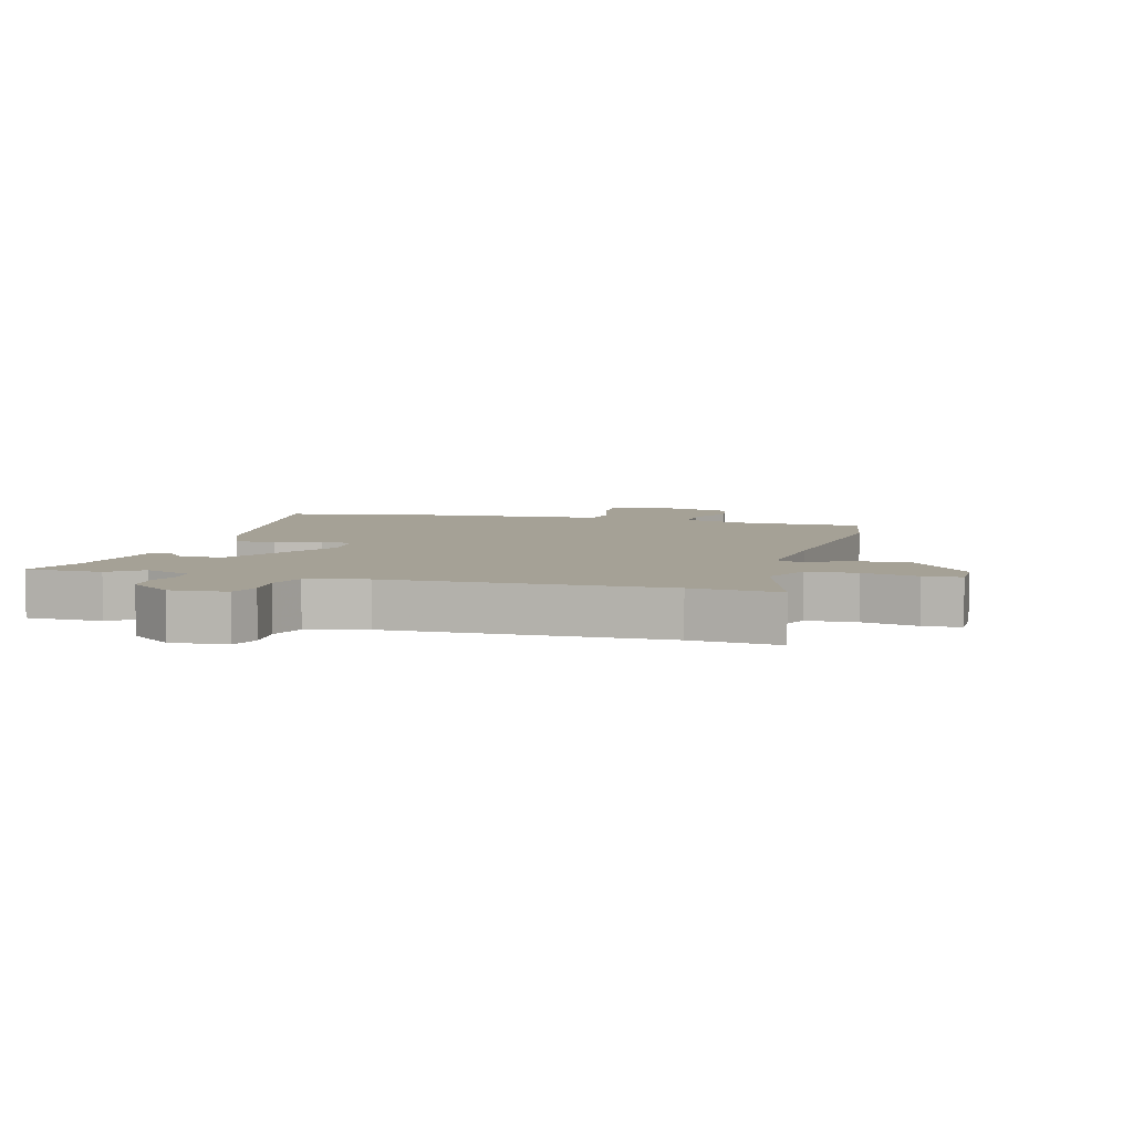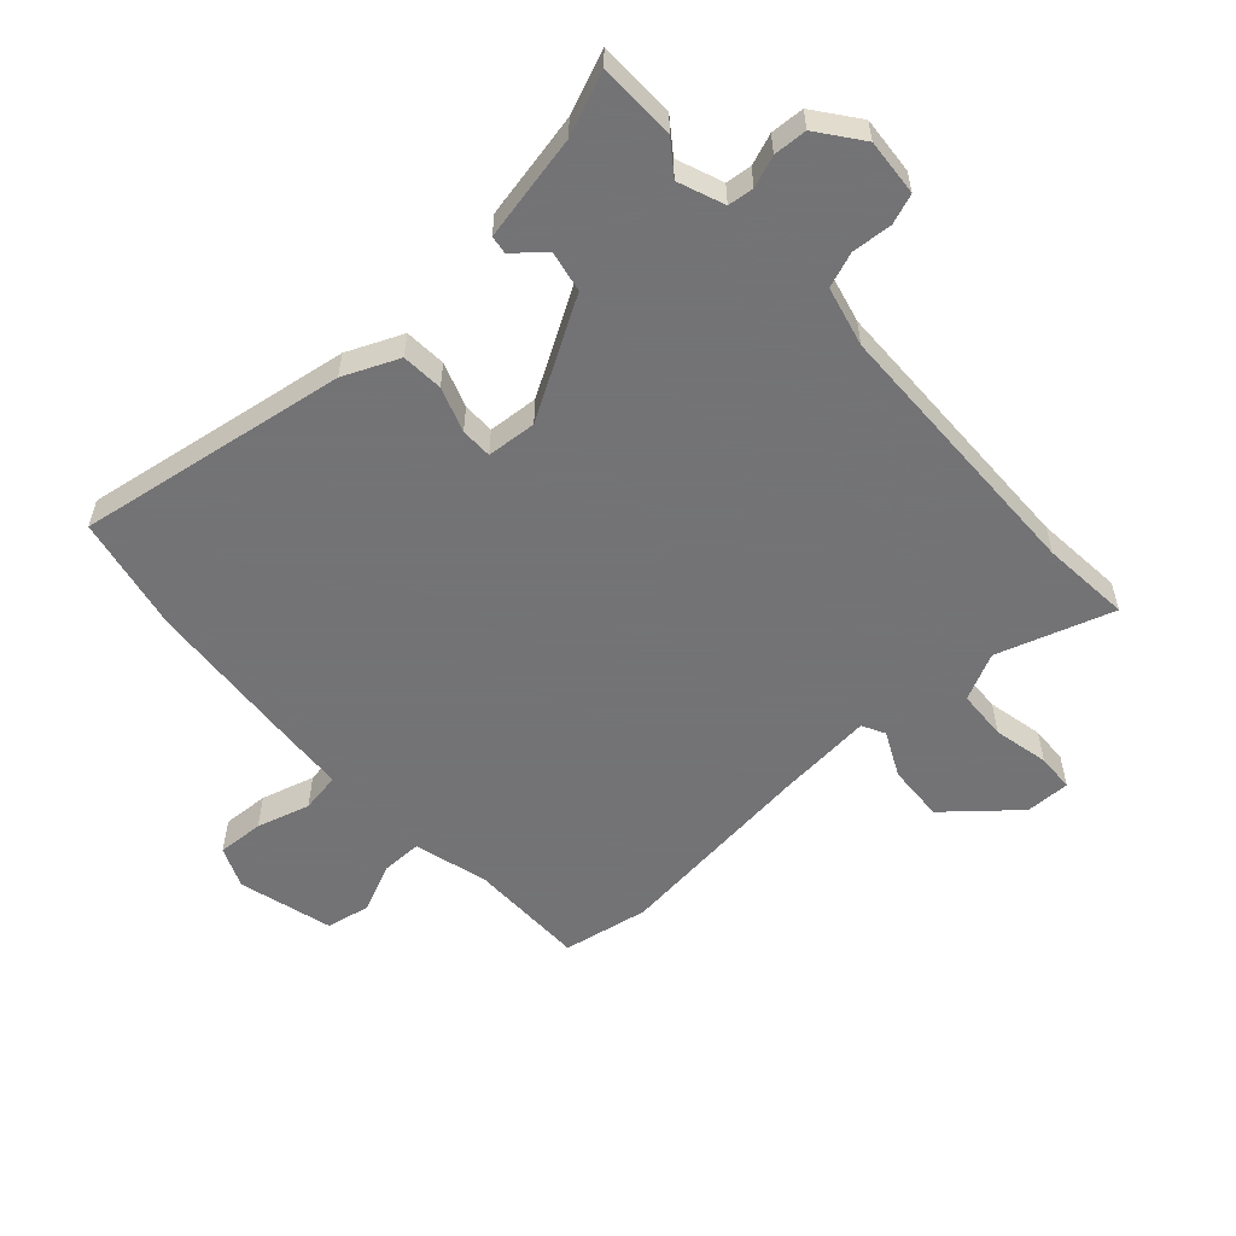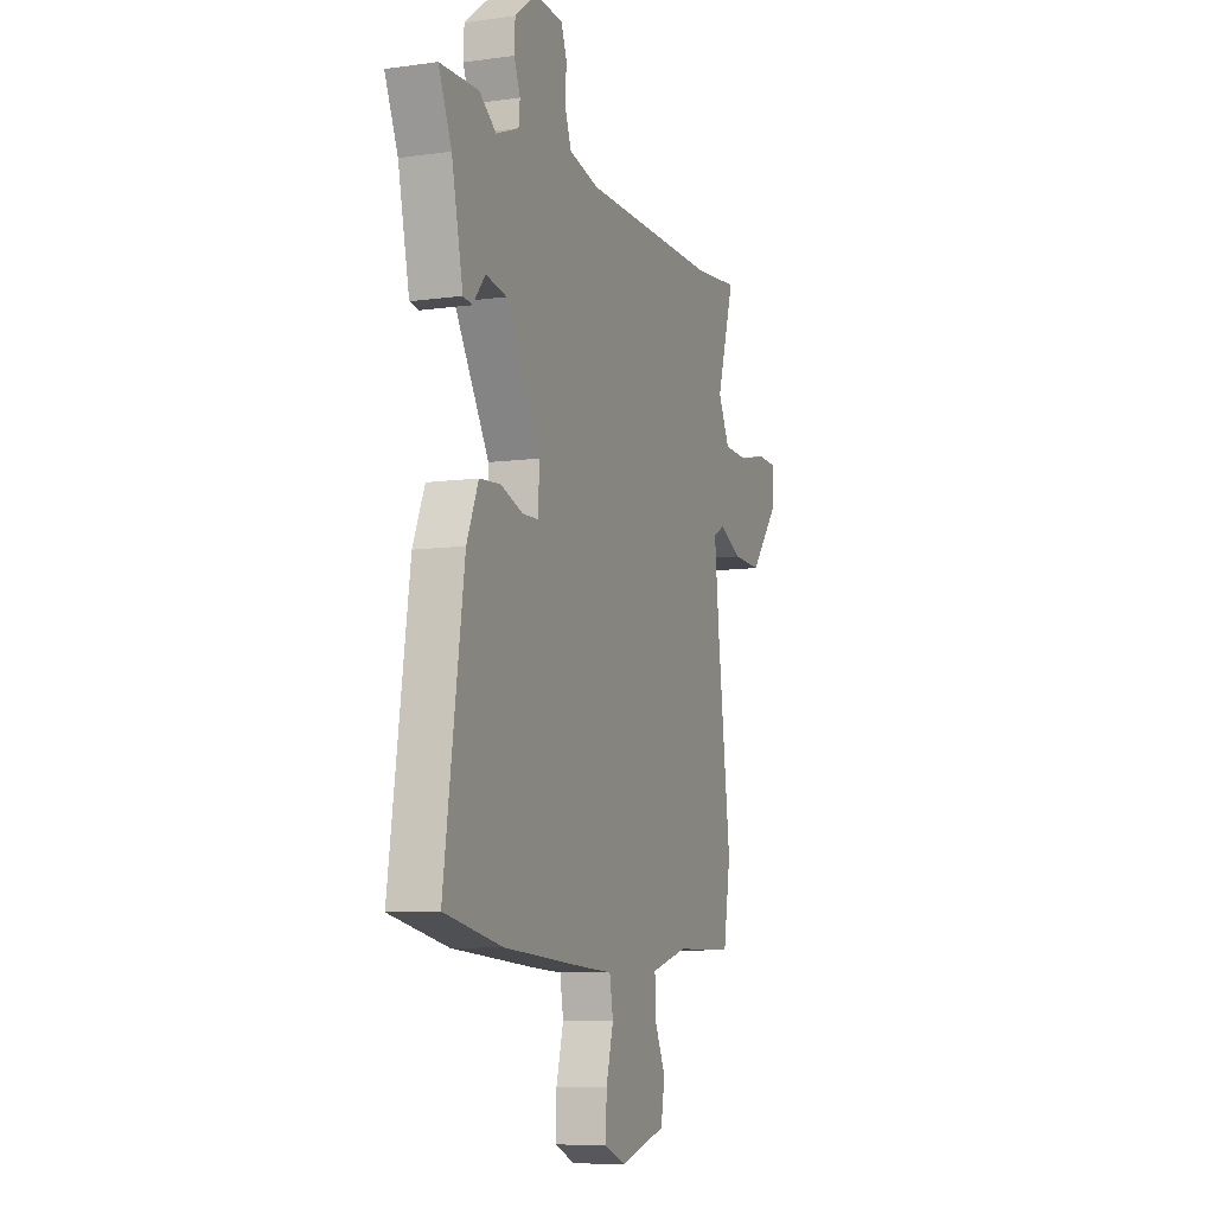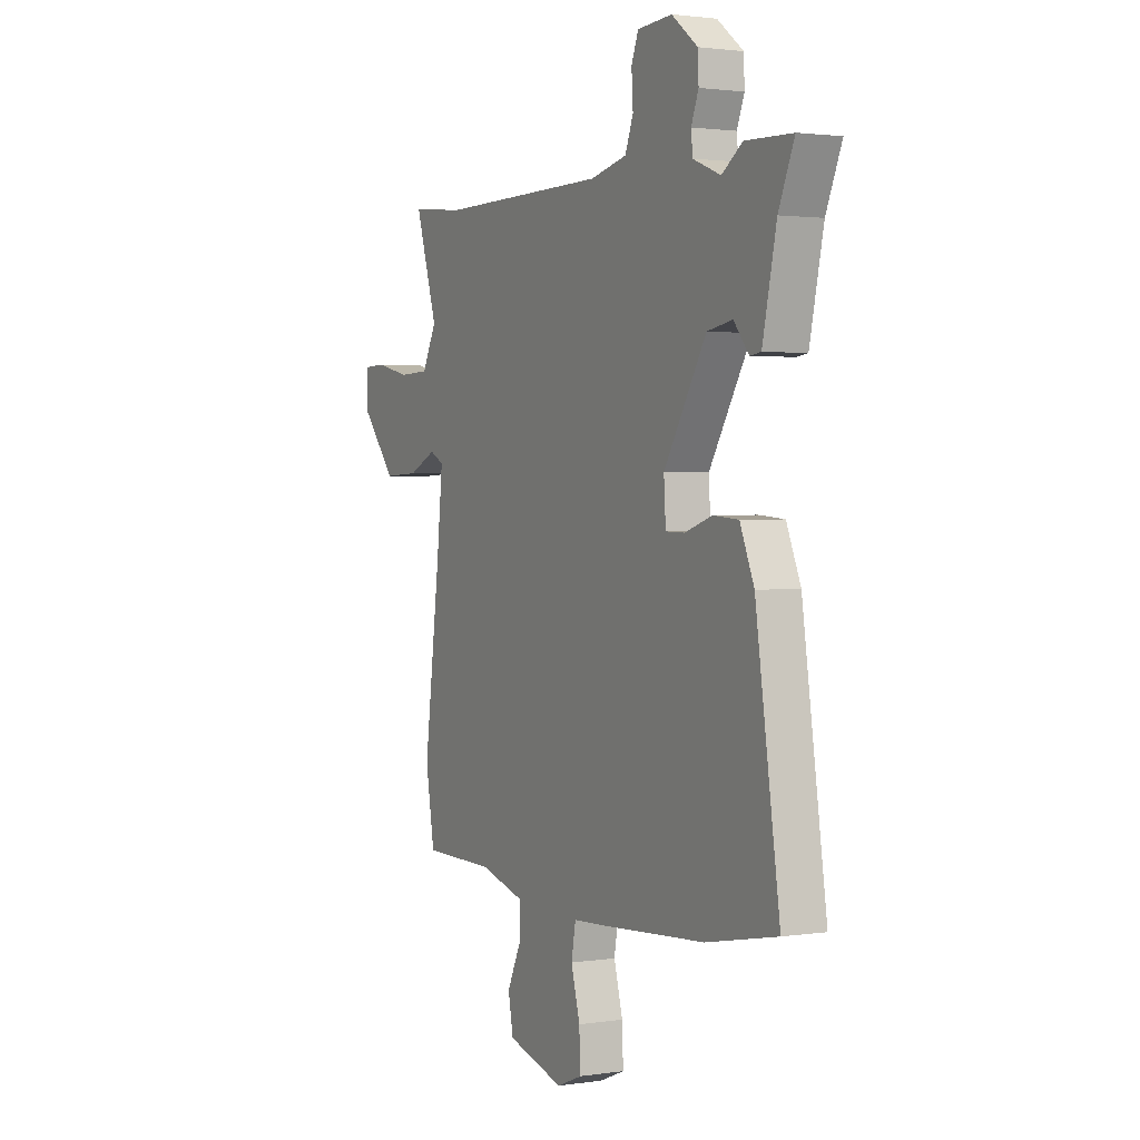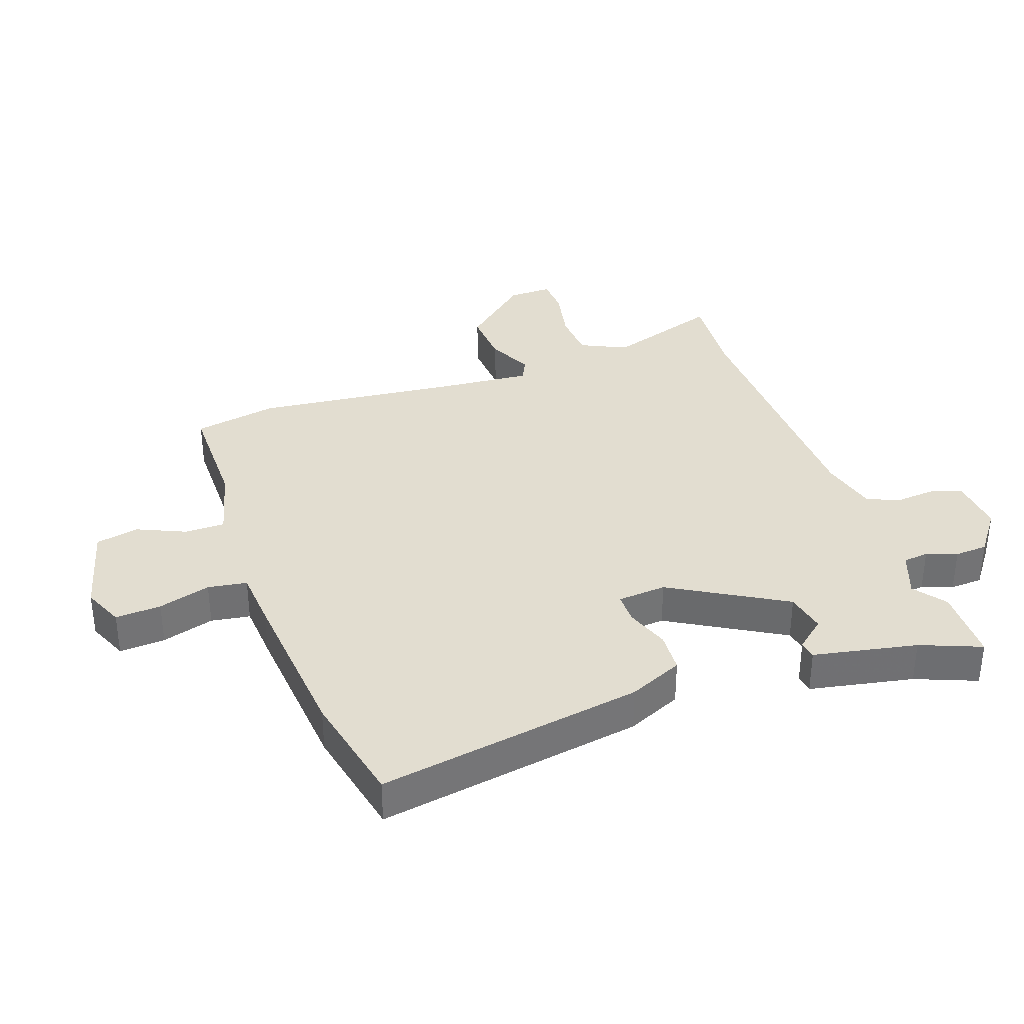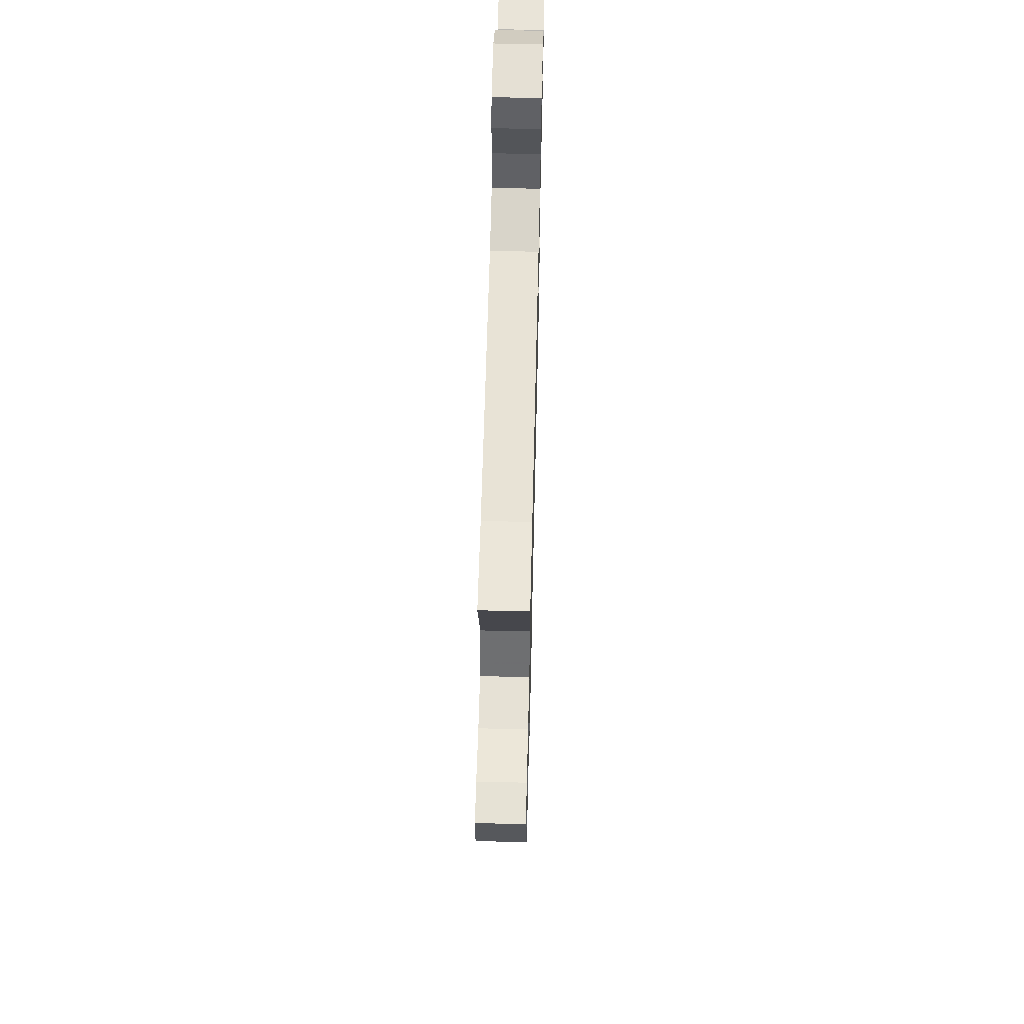
<metadata>
{"format":"obj","ext":"obj","renderer":"f3d","projection":"perspective","resolution":1024,"background":"white","views":[{"elev":6.0,"azim":14.7,"up":"+Y"},{"elev":-56.0,"azim":-48.5,"up":"+Y"},{"elev":-8.5,"azim":-69.3,"up":"+Z"},{"elev":1.9,"azim":-118.0,"up":"+Z"},{"elev":35.4,"azim":-110.5,"up":"+Y"},{"elev":62.0,"azim":91.4,"up":"+Z"}]}
</metadata>
<code>
v -0.339 0.07 -0.531
v -0.524 0.07 -0.495
v -0.461 0.07 -0.065
v -0.424 0.07 0.023
v -0.358 0.07 0.028
v -0.287 0.07 0.004
v -0.237 0.07 0.005
v -0.232 0.07 0.084
v -0.342 0.07 0.266
v -0.408 0.07 0.278
v -0.447 0.07 0.23
v -0.476 0.07 0.234
v -0.512 0.07 0.401
v -0.553 0.07 0.498
v -0.431 0.07 0.502
v -0.378 0.07 0.464
v -0.306 0.07 0.493
v -0.302 0.07 0.534
v -0.321 0.07 0.583
v -0.319 0.07 0.636
v -0.251 0.07 0.689
v -0.161 0.07 0.683
v -0.143 0.07 0.636
v -0.147 0.07 0.572
v -0.126 0.07 0.517
v -0.031 0.07 0.495
v 0.407 0.07 0.491
v 0.548 0.07 0.505
v 0.491 0.07 0.321
v 0.528 0.07 0.247
v 0.607 0.07 0.244
v 0.695 0.07 0.264
v 0.755 0.07 0.262
v 0.755 0.07 0.191
v 0.663 0.07 0.081
v 0.572 0.07 0.085
v 0.5 0.07 0.119
v 0.464 0.07 0.1
v 0.48 0.07 -0.054
v 0.521 0.07 -0.376
v 0.498 0.07 -0.513
v 0.311 0.07 -0.516
v 0.194 0.07 -0.549
v 0.195 0.07 -0.614
v 0.231 0.07 -0.691
v 0.218 0.07 -0.761
v 0.07 0.07 -0.803
v 0.004 0.07 -0.776
v 0.007 0.07 -0.702
v 0.03 0.07 -0.617
v 0.019 0.07 -0.554
v -0.075 0.07 -0.549
v -0.339 0 -0.531
v -0.524 0 -0.495
v -0.461 0 -0.065
v -0.424 0 0.023
v -0.358 0 0.028
v -0.287 0 0.004
v -0.237 0 0.005
v -0.232 0 0.084
v -0.342 0 0.266
v -0.408 0 0.278
v -0.447 0 0.23
v -0.476 0 0.234
v -0.512 0 0.401
v -0.553 0 0.498
v -0.431 0 0.502
v -0.378 0 0.464
v -0.306 0 0.493
v -0.302 0 0.534
v -0.321 0 0.583
v -0.319 0 0.636
v -0.251 0 0.689
v -0.161 0 0.683
v -0.143 0 0.636
v -0.147 0 0.572
v -0.126 0 0.517
v -0.031 0 0.495
v 0.407 0 0.491
v 0.548 0 0.505
v 0.491 0 0.321
v 0.528 0 0.247
v 0.607 0 0.244
v 0.695 0 0.264
v 0.755 0 0.262
v 0.755 0 0.191
v 0.663 0 0.081
v 0.572 0 0.085
v 0.5 0 0.119
v 0.464 0 0.1
v 0.48 0 -0.054
v 0.521 0 -0.376
v 0.498 0 -0.513
v 0.311 0 -0.516
v 0.194 0 -0.549
v 0.195 0 -0.614
v 0.231 0 -0.691
v 0.218 0 -0.761
v 0.07 0 -0.803
v 0.004 0 -0.776
v 0.007 0 -0.702
v 0.03 0 -0.617
v 0.019 0 -0.554
v -0.075 0 -0.549
f 51 52 1 2
f 47 48 49 50
f 47 50 51
f 44 45 46 47
f 43 44 47 51
f 42 43 51 2
f 39 40 41 42
f 38 39 42 2
f 34 35 36 37
f 32 33 34 37
f 31 32 37 38
f 30 31 38 2
f 27 28 29
f 26 27 29
f 25 26 29 30
f 21 22 23 24
f 21 24 25
f 18 19 20 21
f 17 18 21 25
f 16 17 25 30
f 13 14 15 16
f 10 11 12 13
f 9 10 13 16
f 8 9 16 30
f 3 4 5 6
f 3 6 7
f 2 3 7
f 30 2 7
f 7 8 30
f 54 53 104 103
f 102 101 100 99
f 103 102 99
f 99 98 97 96
f 103 99 96 95
f 54 103 95 94
f 94 93 92 91
f 54 94 91 90
f 89 88 87 86
f 89 86 85 84
f 90 89 84 83
f 54 90 83 82
f 81 80 79
f 81 79 78
f 82 81 78 77
f 76 75 74 73
f 77 76 73
f 73 72 71 70
f 77 73 70 69
f 82 77 69 68
f 68 67 66 65
f 65 64 63 62
f 68 65 62 61
f 82 68 61 60
f 58 57 56 55
f 59 58 55
f 59 55 54
f 59 54 82
f 82 60 59
f 1 53 54 2
f 2 54 55 3
f 3 55 56 4
f 4 56 57 5
f 5 57 58 6
f 6 58 59 7
f 7 59 60 8
f 8 60 61 9
f 9 61 62 10
f 10 62 63 11
f 11 63 64 12
f 12 64 65 13
f 13 65 66 14
f 14 66 67 15
f 15 67 68 16
f 16 68 69 17
f 17 69 70 18
f 18 70 71 19
f 19 71 72 20
f 20 72 73 21
f 21 73 74 22
f 22 74 75 23
f 23 75 76 24
f 24 76 77 25
f 25 77 78 26
f 26 78 79 27
f 27 79 80 28
f 28 80 81 29
f 29 81 82 30
f 30 82 83 31
f 31 83 84 32
f 32 84 85 33
f 33 85 86 34
f 34 86 87 35
f 35 87 88 36
f 36 88 89 37
f 37 89 90 38
f 38 90 91 39
f 39 91 92 40
f 40 92 93 41
f 41 93 94 42
f 42 94 95 43
f 43 95 96 44
f 44 96 97 45
f 45 97 98 46
f 46 98 99 47
f 47 99 100 48
f 48 100 101 49
f 49 101 102 50
f 50 102 103 51
f 51 103 104 52
f 52 104 53 1

</code>
